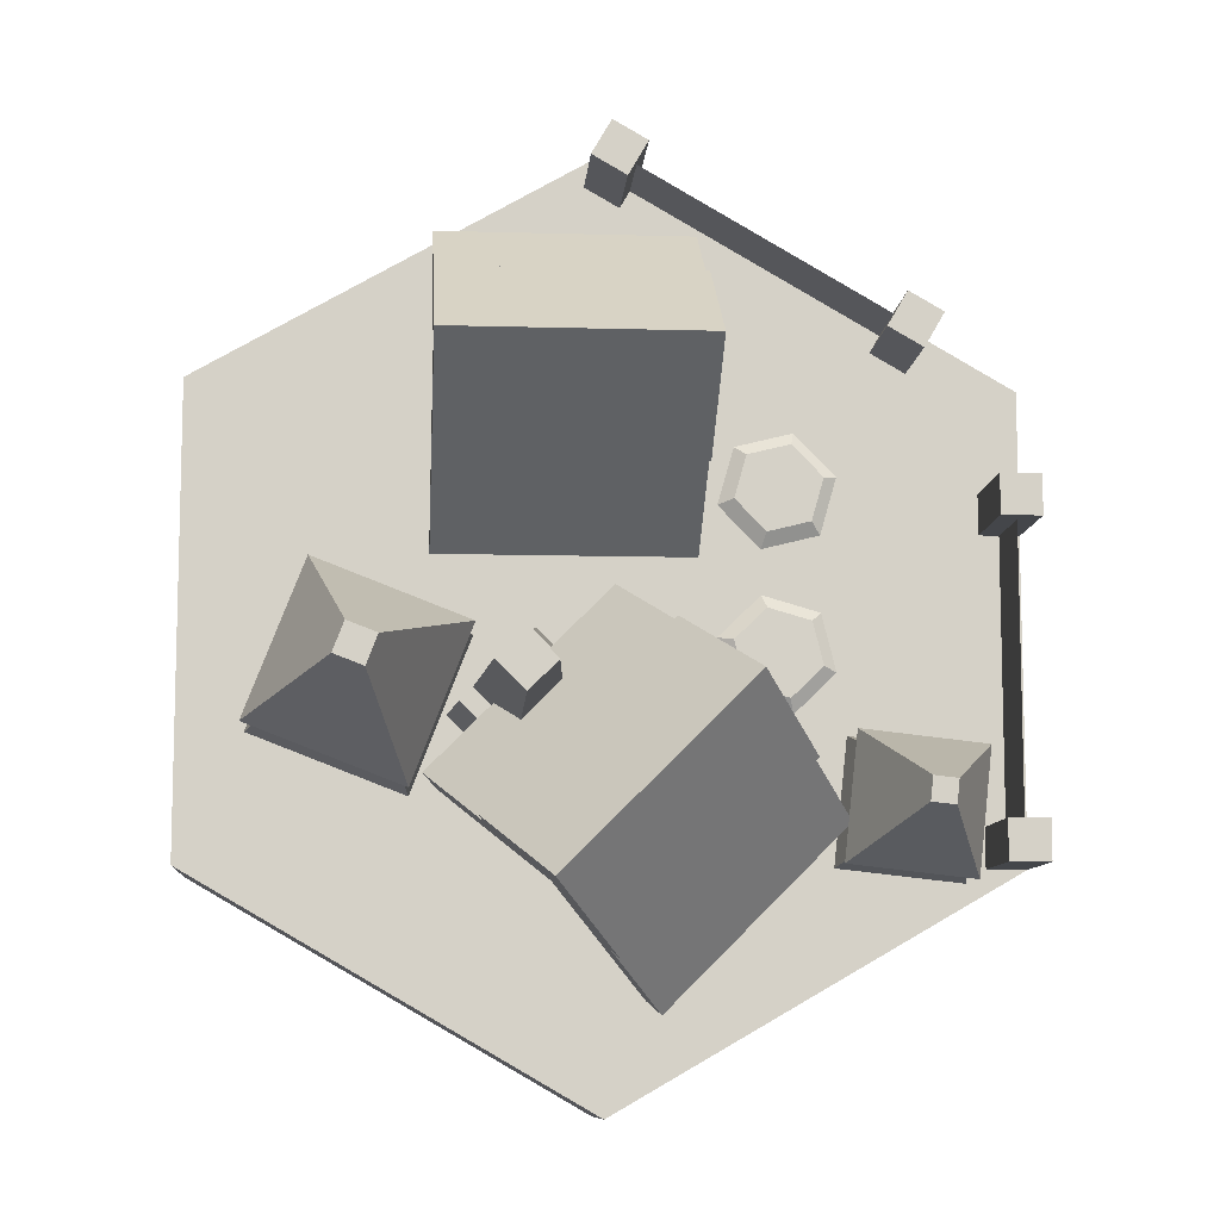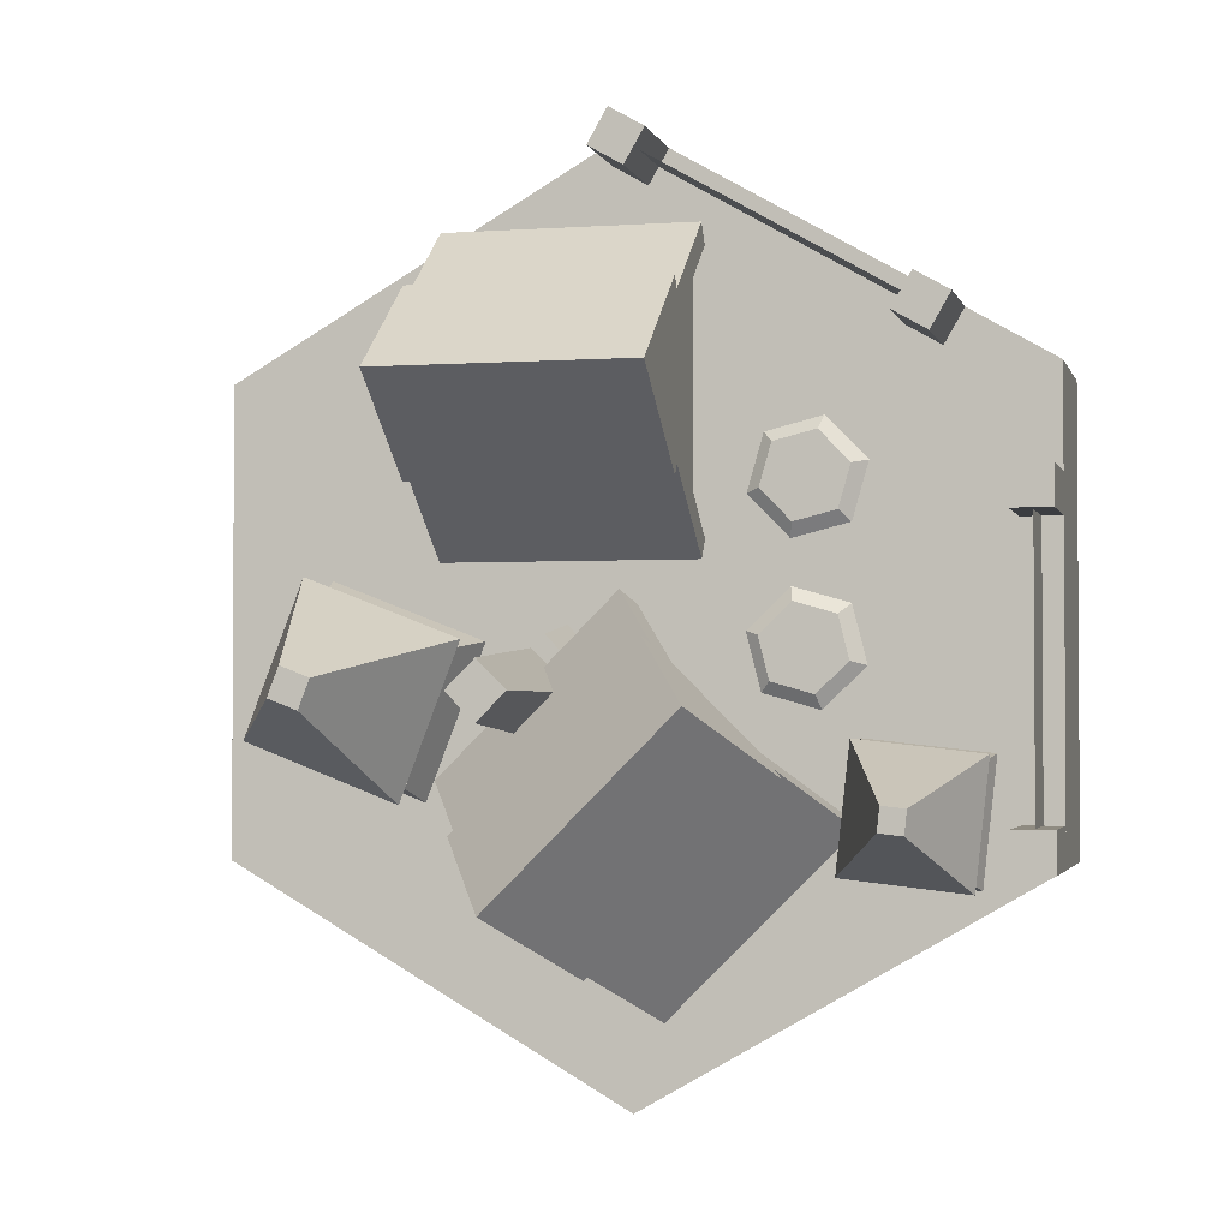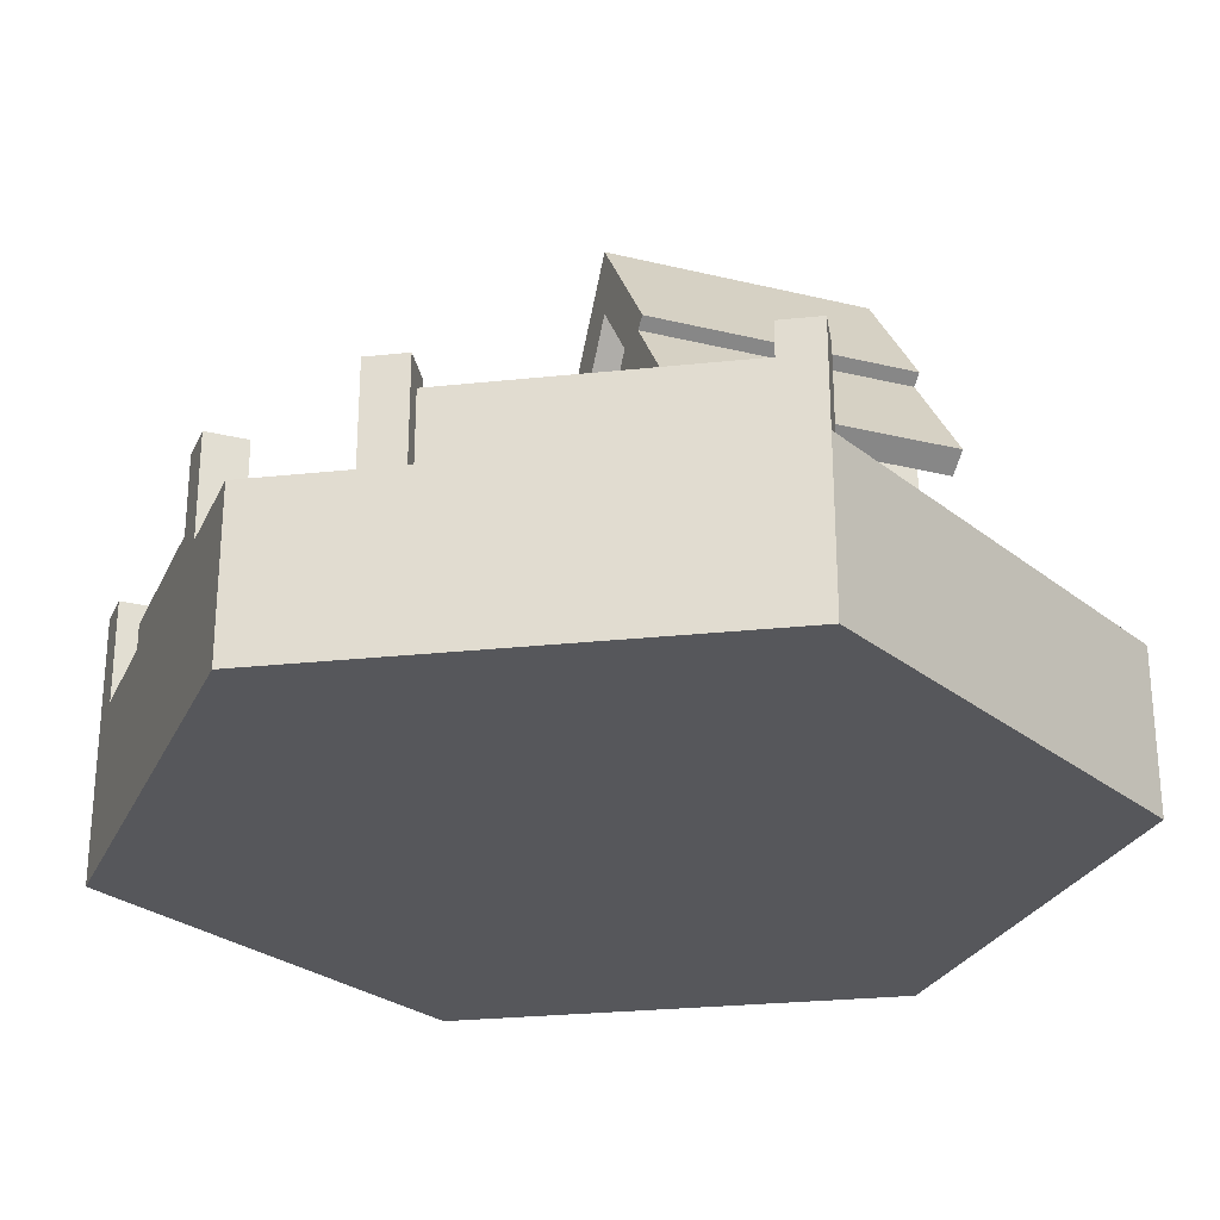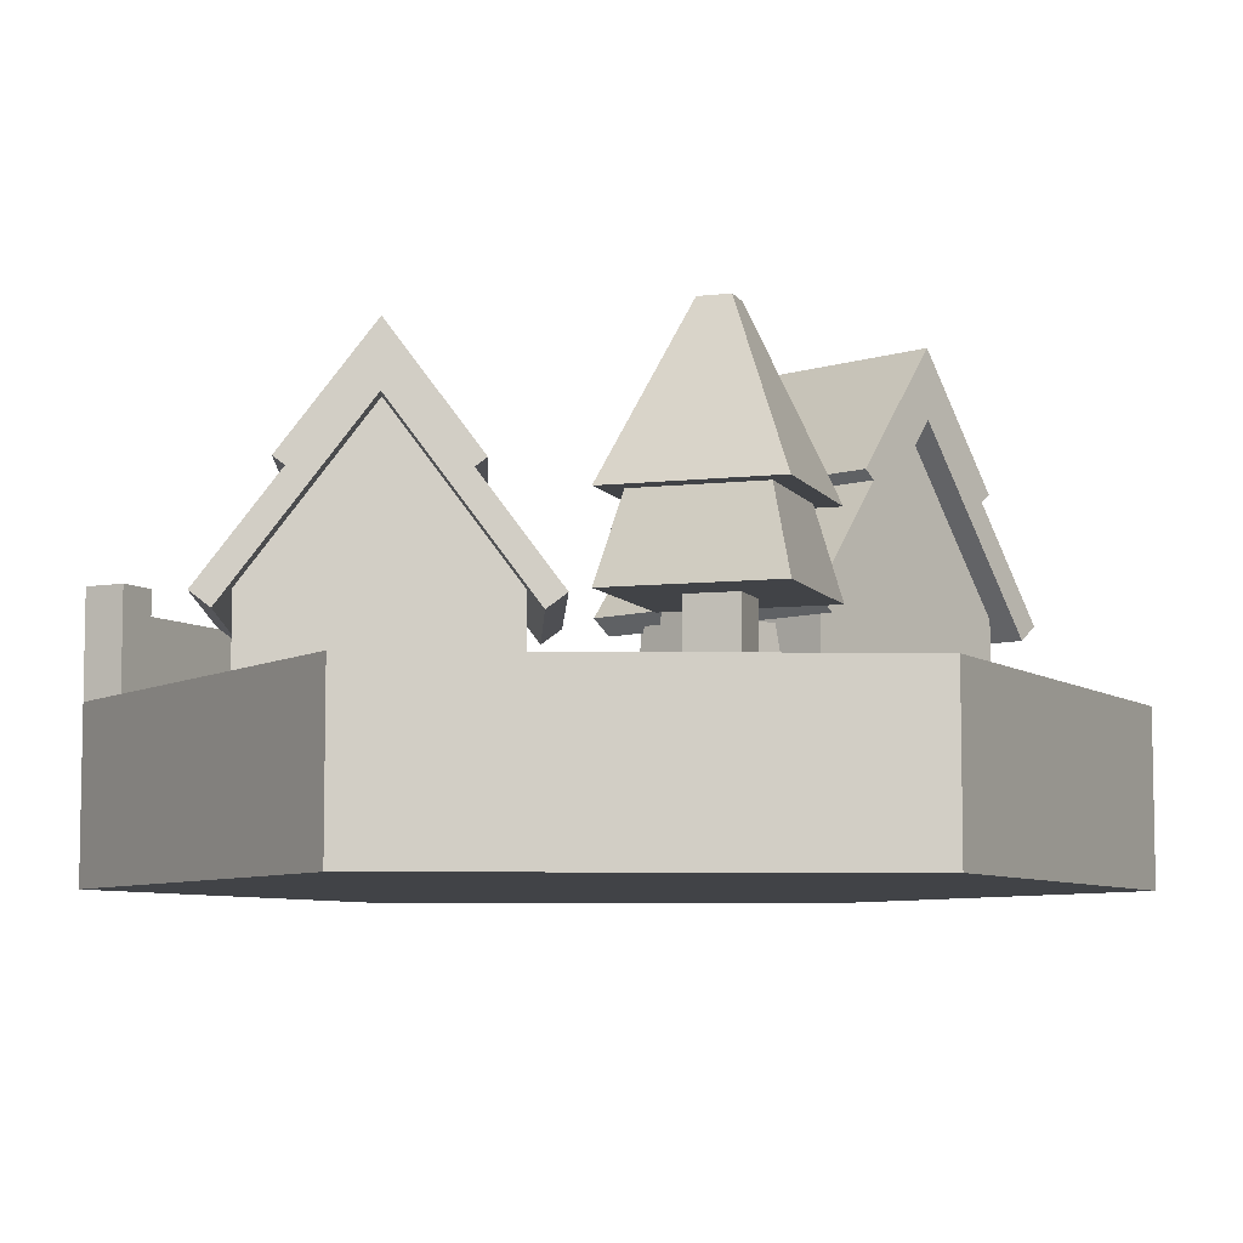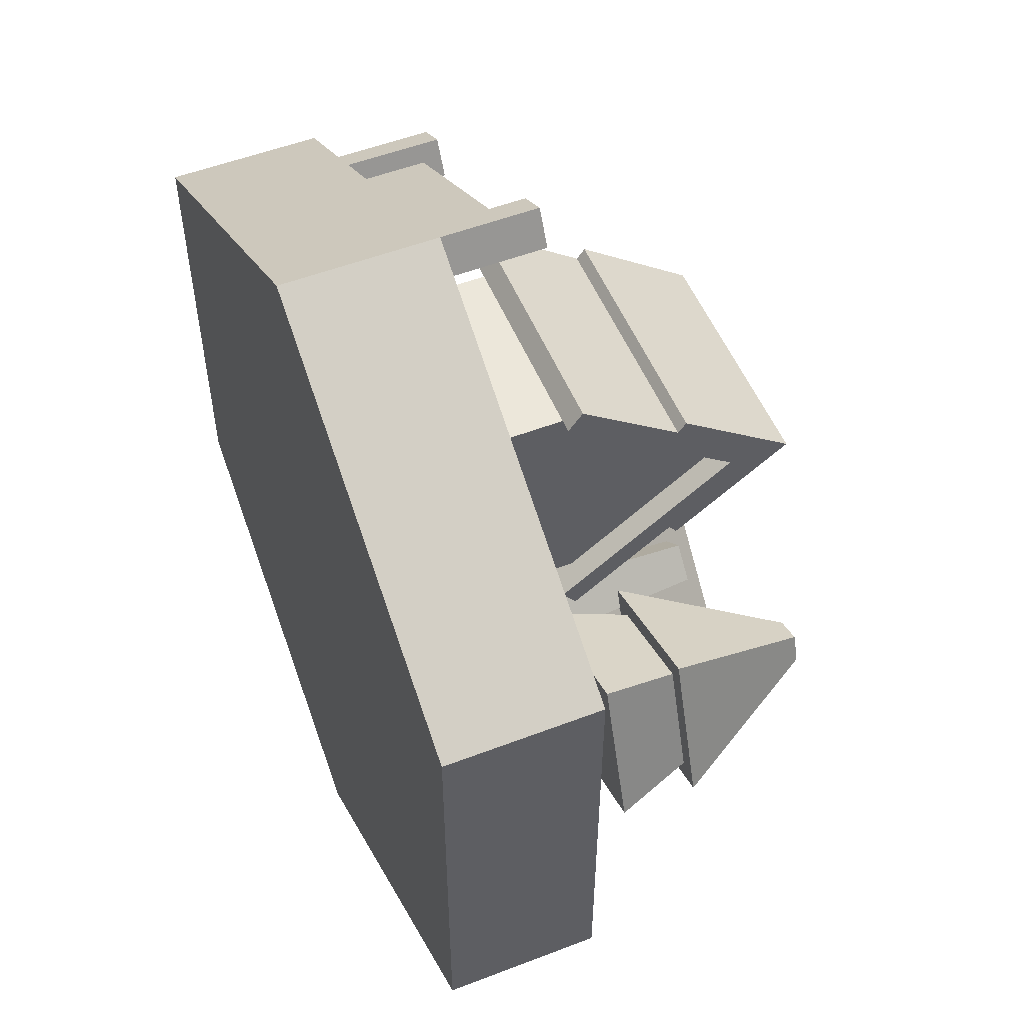
<metadata>
{"format":"obj","ext":"obj","renderer":"f3d","projection":"perspective","resolution":1024,"background":"white","views":[{"elev":-9.5,"azim":175.7,"up":"+Z"},{"elev":-2.3,"azim":-166.1,"up":"+Z"},{"elev":-27.1,"azim":-20.7,"up":"+Y"},{"elev":-7.1,"azim":87.6,"up":"+Y"},{"elev":53.2,"azim":67.7,"up":"+Z"}]}
</metadata>
<code>
g building_village
v 0.5 0 0.2887
v 0.5 0 -0.2887
v 1.198e-13 0 0.5774
v -1.35e-13 0 -0.5774
v -0.5 0 0.2887
v -0.5 0 -0.2887
v 0.5 0.1 0.2887
v 1.198e-13 0.1 0.5774
v 0.5 0.1 -0.2887
v -1.35e-13 0.1 -0.5774
v -0.5 0.1 -0.2887
v -0.5 0.1 0.2887
v -0.5 0.2 -0.2887
v -0.5 0.2 0.2887
v 1.198e-13 0.2 0.5774
v -1.35e-13 0.2 -0.5774
v 0.5 0.2 -0.2887
v 0.5 0.2 0.2887
f 3 2 1
f 2 3 4
f 4 3 5
f 4 5 6
f 7 3 1
f 3 7 8
f 7 2 9
f 2 7 1
f 10 2 4
f 2 10 9
f 11 4 6
f 4 11 10
f 5 11 6
f 11 5 12
f 8 5 3
f 5 8 12
f 12 13 11
f 13 12 14
f 15 12 8
f 12 15 14
f 16 9 10
f 9 16 17
f 18 9 17
f 9 18 7
f 18 8 7
f 8 18 15
f 13 10 11
f 10 13 16
f 17 15 18
f 15 17 16
f 15 16 14
f 14 16 13
g building
v 0.2079 0.294 0.4461
v -0.1021 0.294 0.4461
v 0.2079 0.422 0.3501
v -0.1021 0.422 0.3501
v 0.2079 0.422 0.1581
v 0.2079 0.4321 0.1446
v -0.1021 0.422 0.1581
v -0.1021 0.4321 0.1446
v -0.1021 0.294 0.06209
v 0.2079 0.294 0.06209
v 0.2079 0.4321 0.3636
v -0.1021 0.4321 0.3636
v 0.2079 0.276 0.4221
v -0.1021 0.276 0.4221
v 0.2079 0.276 0.08609
v -0.1021 0.276 0.08609
v -0.07214 0.3 0.4041
v -0.1021 0.5 0.2541
v -0.07214 0.5 0.2541
v 0.1779 0.3 0.4041
v 0.2079 0.5 0.2541
v 0.1779 0.5 0.2541
v 0.1779 0.3 0.1041
v -0.07214 0.3 0.1041
v 0.2079 0.5781 0.2541
v -0.1021 0.5781 0.2541
v 0.1779 0.2 0.4041
v -0.07214 0.2 0.4041
v 0.1779 0.265 0.4041
v -0.07214 0.265 0.4041
v 0.1779 0.265 0.1041
v 0.1779 0.2 0.1041
v -0.07214 0.2 0.1041
v -0.07214 0.265 0.1041
v -0.07214 0.2 0.3541
v -0.07214 0.2 0.3041
v -0.07214 0.2 0.2041
v -0.07214 0.2 0.1541
v -0.07214 0.325 0.2041
v -0.07214 0.325 0.3041
v -0.07214 0.265 0.1541
v -0.07214 0.265 0.3541
f 21 20 19
f 20 21 22
f 25 24 23
f 24 25 26
f 25 28 27
f 28 25 23
f 30 21 29
f 21 30 22
f 20 31 19
f 31 20 32
f 34 28 33
f 28 34 27
f 32 35 31
f 35 32 36
f 35 36 37
f 38 31 35
f 31 38 39
f 39 38 40
f 33 41 34
f 41 33 39
f 41 39 40
f 42 34 41
f 34 42 36
f 36 42 37
f 43 23 24
f 39 23 43
f 33 23 39
f 23 33 28
f 39 43 29
f 39 29 21
f 21 31 39
f 31 21 19
f 44 24 26
f 24 44 43
f 43 30 29
f 30 43 44
f 34 25 27
f 25 34 36
f 44 25 36
f 25 44 26
f 44 36 32
f 44 32 22
f 22 32 20
f 30 44 22
f 47 46 45
f 46 47 48
f 47 50 49
f 50 47 45
f 52 50 51
f 50 52 49
f 46 50 45
f 50 46 51
f 51 46 53
f 51 53 54
f 51 54 55
f 51 55 56
f 54 57 55
f 57 54 58
f 56 52 51
f 52 56 59
f 46 60 53
f 60 46 48
f 38 48 47
f 48 38 35
f 42 49 52
f 49 42 41
f 40 49 41
f 49 40 47
f 47 40 38
f 55 59 56
f 57 59 55
f 37 59 57
f 42 59 37
f 59 42 52
f 37 57 58
f 37 58 35
f 35 58 60
f 60 58 53
f 53 58 54
f 35 60 48
g building
v 0.2133 0.294 -0.1895
v -0.005936 0.294 0.02971
v 0.1454 0.422 -0.2574
v -0.07382 0.422 -0.03817
v 0.00962 0.422 -0.3931
v 9.281e-05 0.4321 -0.4027
v -0.2096 0.422 -0.1739
v -0.2191 0.4321 -0.1835
v -0.2775 0.294 -0.2418
v -0.05826 0.294 -0.461
v 0.1549 0.4321 -0.2478
v -0.06429 0.4321 -0.02864
v 0.1963 0.276 -0.2065
v -0.02291 0.276 0.01274
v -0.04129 0.276 -0.4441
v -0.2605 0.276 -0.2248
v -0.01442 0.3 -0.0212
v -0.1417 0.5 -0.1061
v -0.1205 0.5 -0.1273
v 0.1624 0.3 -0.198
v 0.0775 0.5 -0.3253
v 0.05629 0.5 -0.304
v -0.04978 0.3 -0.4101
v -0.2266 0.3 -0.2333
v 0.0775 0.5781 -0.3253
v -0.1417 0.5781 -0.1061
v 0.1624 0.2 -0.198
v -0.01442 0.2 -0.0212
v 0.1624 0.265 -0.198
v -0.01442 0.265 -0.0212
v -0.04978 0.265 -0.4101
v -0.04978 0.2 -0.4101
v -0.2266 0.2 -0.2333
v -0.2266 0.265 -0.2333
v -0.04978 0.2 -0.05656
v -0.08513 0.2 -0.09191
v -0.1558 0.2 -0.1626
v -0.1912 0.2 -0.198
v -0.1558 0.325 -0.1626
v -0.08513 0.325 -0.09191
v -0.1912 0.265 -0.198
v -0.04978 0.265 -0.05656
f 63 62 61
f 62 63 64
f 67 66 65
f 66 67 68
f 67 70 69
f 70 67 65
f 72 63 71
f 63 72 64
f 62 73 61
f 73 62 74
f 76 70 75
f 70 76 69
f 74 77 73
f 77 74 78
f 77 78 79
f 80 73 77
f 73 80 81
f 81 80 82
f 75 83 76
f 83 75 81
f 83 81 82
f 84 76 83
f 76 84 78
f 78 84 79
f 85 65 66
f 81 65 85
f 75 65 81
f 65 75 70
f 81 85 71
f 81 71 63
f 63 73 81
f 73 63 61
f 86 66 68
f 66 86 85
f 85 72 71
f 72 85 86
f 76 67 69
f 67 76 78
f 86 67 78
f 67 86 68
f 86 78 74
f 86 74 64
f 64 74 62
f 72 86 64
f 89 88 87
f 88 89 90
f 89 92 91
f 92 89 87
f 94 92 93
f 92 94 91
f 88 92 87
f 92 88 93
f 93 88 95
f 93 95 96
f 93 96 97
f 93 97 98
f 97 100 99
f 100 97 96
f 98 94 93
f 94 98 101
f 88 102 95
f 102 88 90
f 80 90 89
f 90 80 77
f 84 91 94
f 91 84 83
f 82 91 83
f 91 82 89
f 89 82 80
f 97 101 98
f 101 97 99
f 79 101 99
f 84 101 79
f 101 84 94
f 79 99 100
f 79 100 77
f 77 100 102
f 102 100 95
f 95 100 96
f 77 102 90
g chimney
v 0.02303 0.2 -0.06441
v 0.03625 0.274 -0.07215
v 0.08031 0.2 -0.007137
v 0.08805 0.274 -0.02036
v 0.1041 0.496 -0.1235
v 0.1394 0.496 -0.08818
v 0.06872 0.496 -0.08818
v 0.1041 0.496 -0.05283
v 0.1201 0.274 -0.156
v 0.1719 0.274 -0.1042
v 0.1041 0.274 -0.14
v 0.1559 0.274 -0.08818
v 0.05228 0.274 -0.08818
v 0.1041 0.274 -0.03639
v 0.1278 0.2 -0.1692
v 0.1851 0.2 -0.112
f 105 104 103
f 104 105 106
f 109 108 107
f 108 109 110
f 113 112 111
f 112 113 114
f 104 116 115
f 116 104 106
f 111 118 117
f 118 111 112
f 105 117 118
f 117 105 103
f 107 114 113
f 114 107 108
f 109 113 115
f 113 109 107
f 111 115 113
f 111 104 115
f 117 104 111
f 104 117 103
f 108 116 114
f 116 108 110
f 106 114 116
f 106 112 114
f 105 112 106
f 112 105 118
f 116 109 115
f 109 116 110
g fence
v -0.0308 0.2 0.5307
v -0.3339 0.2 0.3557
v -0.0308 0.3 0.5307
v -0.3339 0.3 0.3557
v -0.3214 0.325 0.334
v -0.3214 0.2 0.334
v -0.3464 0.325 0.3774
v -0.3464 0.2 0.3774
v -0.3647 0.2 0.309
v -0.3647 0.325 0.309
v -0.3897 0.2 0.3524
v -0.3897 0.325 0.3524
v 0.025 0.325 0.534
v 0.025 0.2 0.534
v -1.49e-08 0.325 0.5774
v -1.49e-08 0.2 0.5774
v -0.0183 0.2 0.509
v -0.0183 0.325 0.509
v -0.0433 0.325 0.5524
v -0.0433 0.2 0.5524
f 121 120 119
f 120 121 122
f 119 120 121
f 122 121 120
f 125 124 123
f 124 125 120
f 120 125 126
f 128 124 127
f 124 128 123
f 126 124 120
f 124 126 129
f 124 129 127
f 125 129 126
f 129 125 130
f 129 128 127
f 128 129 130
f 128 125 123
f 125 128 130
f 133 132 131
f 132 133 134
f 119 136 135
f 136 119 137
f 137 119 138
f 136 132 135
f 132 136 131
f 138 132 134
f 132 138 119
f 135 132 119
f 133 138 134
f 138 133 137
f 131 137 133
f 137 131 136
g fence
v -0.475 0.2 0.1113
v -0.475 0.2 -0.2387
v -0.475 0.3 0.1113
v -0.475 0.3 -0.2387
v -0.45 0.325 -0.2387
v -0.45 0.2 -0.2387
v -0.5 0.325 -0.2387
v -0.5 0.2 -0.2387
v -0.45 0.2 -0.2887
v -0.45 0.325 -0.2887
v -0.5 0.2 -0.2887
v -0.5 0.325 -0.2887
v -0.45 0.325 0.1613
v -0.45 0.2 0.1613
v -0.5 0.325 0.1613
v -0.5 0.2 0.1613
v -0.45 0.2 0.1113
v -0.45 0.325 0.1113
v -0.5 0.325 0.1113
v -0.5 0.2 0.1113
f 141 140 139
f 140 141 142
f 139 140 141
f 142 141 140
f 145 144 143
f 144 145 140
f 140 145 146
f 148 144 147
f 144 148 143
f 146 144 140
f 144 146 147
f 147 146 149
f 145 149 146
f 149 145 150
f 149 148 147
f 148 149 150
f 148 145 143
f 145 148 150
f 153 152 151
f 152 153 154
f 139 156 155
f 156 139 157
f 157 139 158
f 156 152 155
f 152 156 151
f 158 152 154
f 152 158 139
f 155 152 139
f 153 158 154
f 158 153 157
f 156 153 151
f 153 156 157
g Group
v -0.1531 0.22 0.1483
v -0.1683 0.22 0.2016
v -0.1917 0.22 0.1084
v -0.2455 0.22 0.1219
v -0.2222 0.22 0.2151
v -0.2608 0.22 0.1752
v -0.2272 0.2 0.2329
v -0.2787 0.2 0.1797
v -0.1351 0.2 0.1438
v -0.1555 0.2 0.2149
v -0.2584 0.2 0.1086
v -0.1866 0.2 0.09059
f 161 160 159
f 160 161 162
f 160 162 163
f 163 162 164
f 164 165 163
f 165 164 166
f 159 168 167
f 168 159 160
f 160 165 168
f 165 160 163
f 169 164 162
f 164 169 166
f 170 159 167
f 159 170 161
f 169 161 170
f 161 169 162
g Group
v -0.1516 0.22 -0.02129
v -0.1915 0.22 0.0173
v -0.1651 0.22 -0.07513
v -0.2185 0.22 -0.09037
v -0.2449 0.22 0.002059
v -0.2584 0.22 -0.05178
v -0.2582 0.2 0.01492
v -0.2762 0.2 -0.05686
v -0.1339 0.2 -0.01621
v -0.187 0.2 0.03525
v -0.223 0.2 -0.1083
v -0.1518 0.2 -0.088
f 173 172 171
f 172 173 174
f 172 174 175
f 175 174 176
f 176 177 175
f 177 176 178
f 171 180 179
f 180 171 172
f 172 177 180
f 177 172 175
f 181 176 174
f 176 181 178
f 182 171 179
f 171 182 173
f 181 173 182
f 173 181 174
g tree
v 0.2284 0.28 -0.2154
v 0.415 0.28 -0.1434
v 0.2427 0.38 -0.1831
v 0.3826 0.38 -0.1291
v 0.1564 0.28 -0.02882
v 0.1887 0.38 -0.04315
v 0.343 0.28 0.04318
v 0.3286 0.38 0.01085
v 0.3099 0.58 -0.09686
v 0.2964 0.58 -0.06188
v 0.2749 0.58 -0.1104
v 0.2614 0.58 -0.07538
v 0.343 0.38 0.04318
v 0.1564 0.38 -0.02882
v 0.2284 0.38 -0.2154
v 0.415 0.38 -0.1434
v 0.3029 0.28 -0.04733
v 0.2469 0.28 -0.06893
v 0.2685 0.28 -0.1249
v 0.3245 0.28 -0.1033
v 0.3029 0.2 -0.04733
v 0.2469 0.2 -0.06893
v 0.2685 0.2 -0.1249
v 0.3245 0.2 -0.1033
f 185 184 183
f 184 185 186
f 187 185 183
f 185 187 188
f 190 187 189
f 187 190 188
f 186 189 184
f 189 186 190
f 193 192 191
f 192 193 194
f 192 196 195
f 196 192 194
f 196 193 197
f 193 196 194
f 191 195 198
f 195 191 192
f 195 190 198
f 190 195 196
f 198 190 186
f 190 196 188
f 188 196 185
f 186 197 198
f 197 186 185
f 197 185 196
f 193 198 197
f 198 193 191
f 189 199 184
f 199 189 187
f 199 187 200
f 200 187 201
f 202 184 199
f 184 202 183
f 183 202 201
f 183 201 187
f 199 204 203
f 204 199 200
f 201 206 205
f 206 201 202
f 204 206 203
f 206 204 205
f 199 206 202
f 206 199 203
f 204 201 205
f 201 204 200
g tree
v -0.4134 0.2616 -0.3097
v -0.2603 0.2616 -0.2928
v -0.3964 0.3386 -0.2885
v -0.2816 0.3386 -0.2758
v -0.4303 0.2616 -0.1567
v -0.4091 0.3386 -0.1737
v -0.2772 0.2616 -0.1398
v -0.2943 0.3386 -0.161
v -0.3294 0.4926 -0.2375
v -0.3326 0.4926 -0.2088
v -0.3581 0.4926 -0.2407
v -0.3613 0.4926 -0.212
v -0.2772 0.3386 -0.1398
v -0.4303 0.3386 -0.1567
v -0.4134 0.3386 -0.3097
v -0.2603 0.3386 -0.2928
v -0.3249 0.2616 -0.1993
v -0.3708 0.2616 -0.2043
v -0.3658 0.2616 -0.2503
v -0.3198 0.2616 -0.2452
v -0.3249 0.2 -0.1993
v -0.3708 0.2 -0.2043
v -0.3658 0.2 -0.2503
v -0.3198 0.2 -0.2452
f 209 208 207
f 208 209 210
f 211 209 207
f 209 211 212
f 214 211 213
f 211 214 212
f 210 213 208
f 213 210 214
f 217 216 215
f 216 217 218
f 216 220 219
f 220 216 218
f 220 217 221
f 217 220 218
f 215 219 222
f 219 215 216
f 219 214 222
f 214 219 220
f 222 214 210
f 214 220 212
f 212 220 209
f 210 221 222
f 221 210 209
f 221 209 220
f 217 222 221
f 222 217 215
f 213 223 208
f 223 213 211
f 223 211 224
f 224 211 225
f 226 208 223
f 208 226 207
f 207 226 225
f 207 225 211
f 223 228 227
f 228 223 224
f 225 230 229
f 230 225 226
f 228 230 227
f 230 228 229
f 223 230 226
f 230 223 227
f 228 225 229
f 225 228 224

</code>
